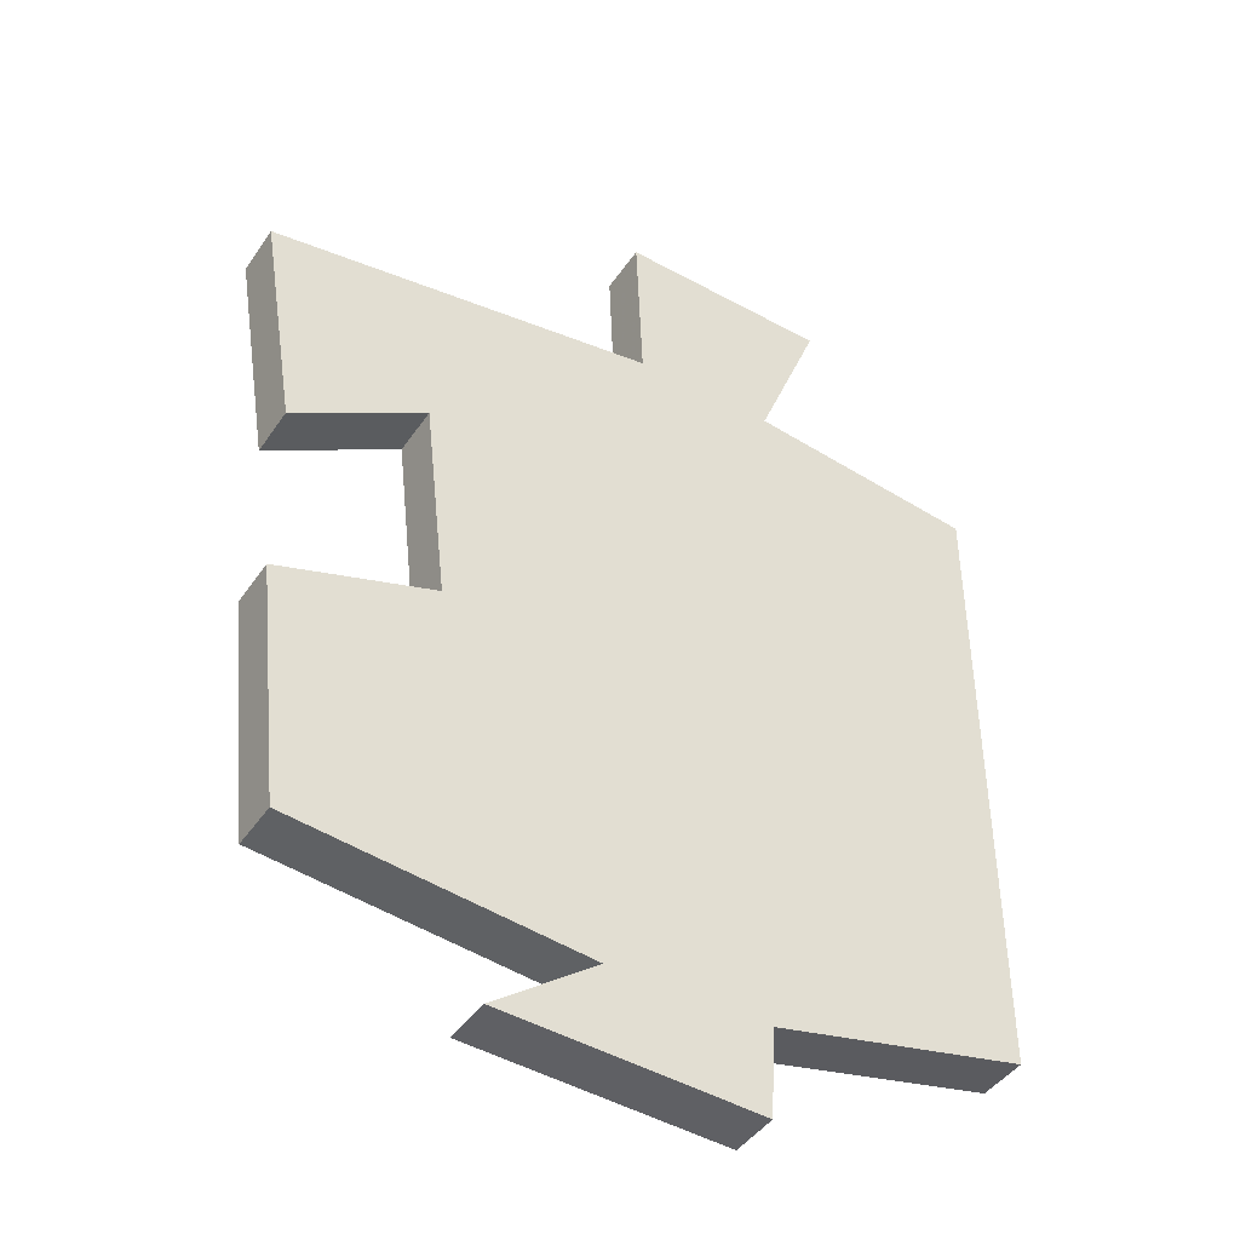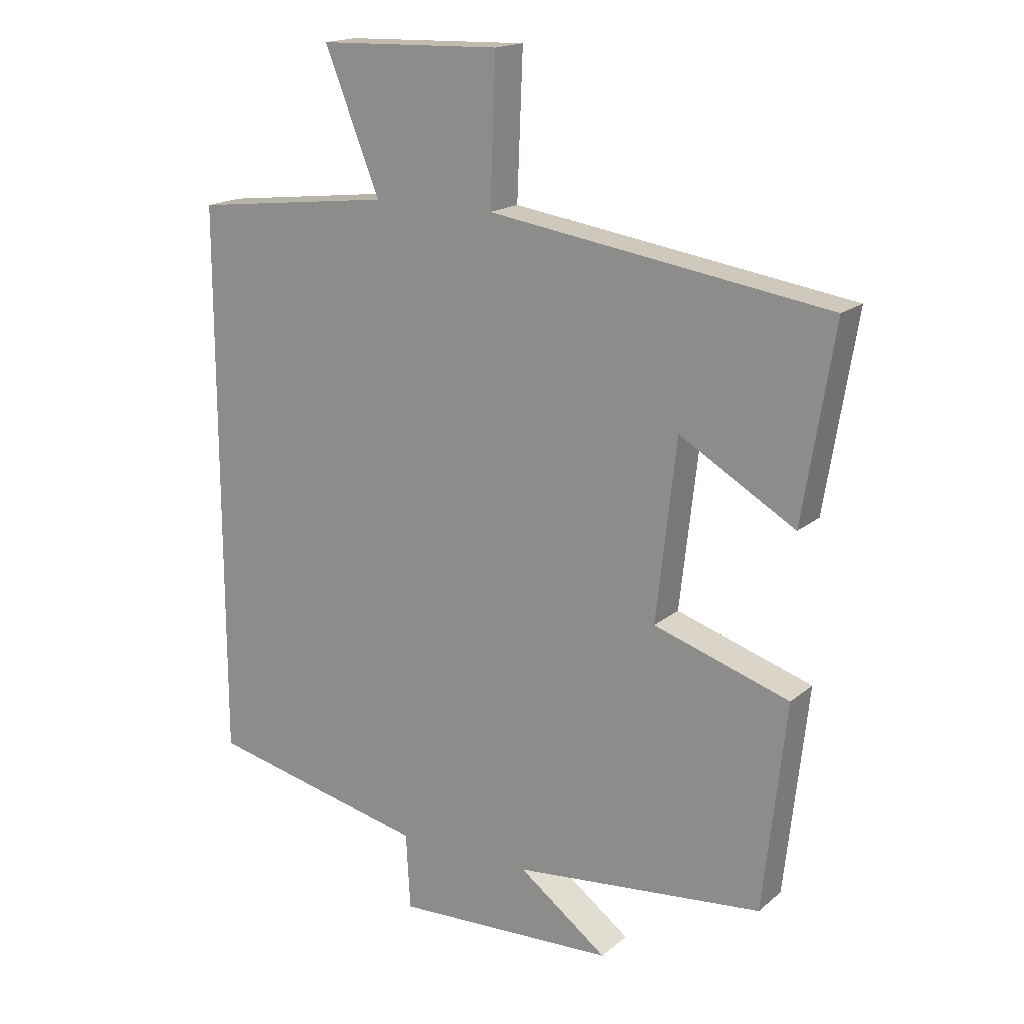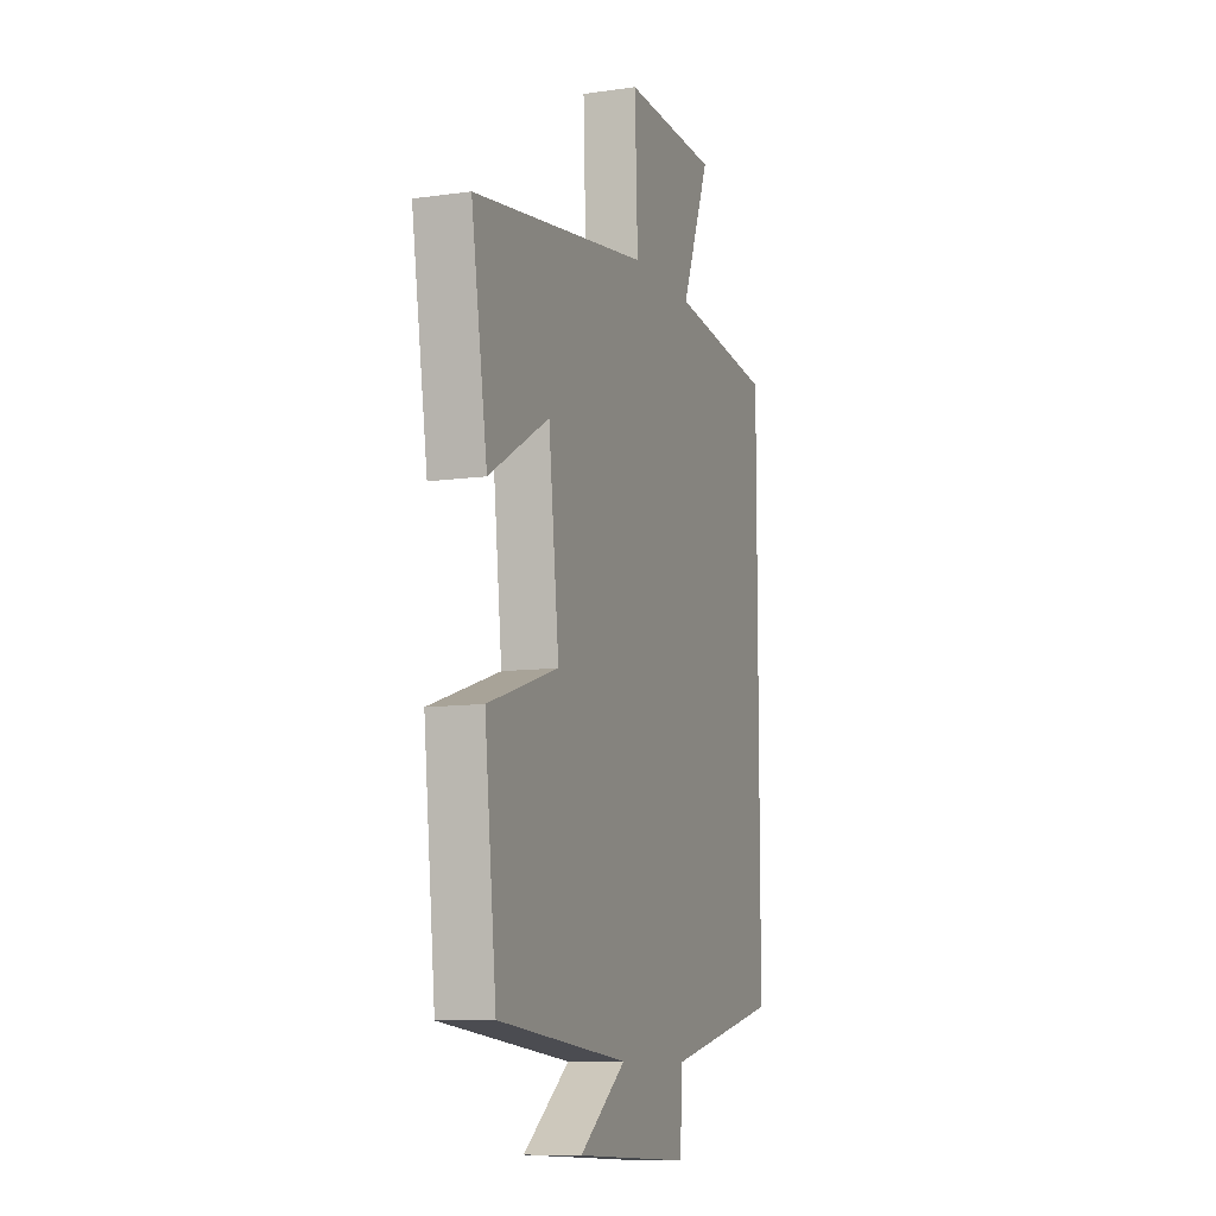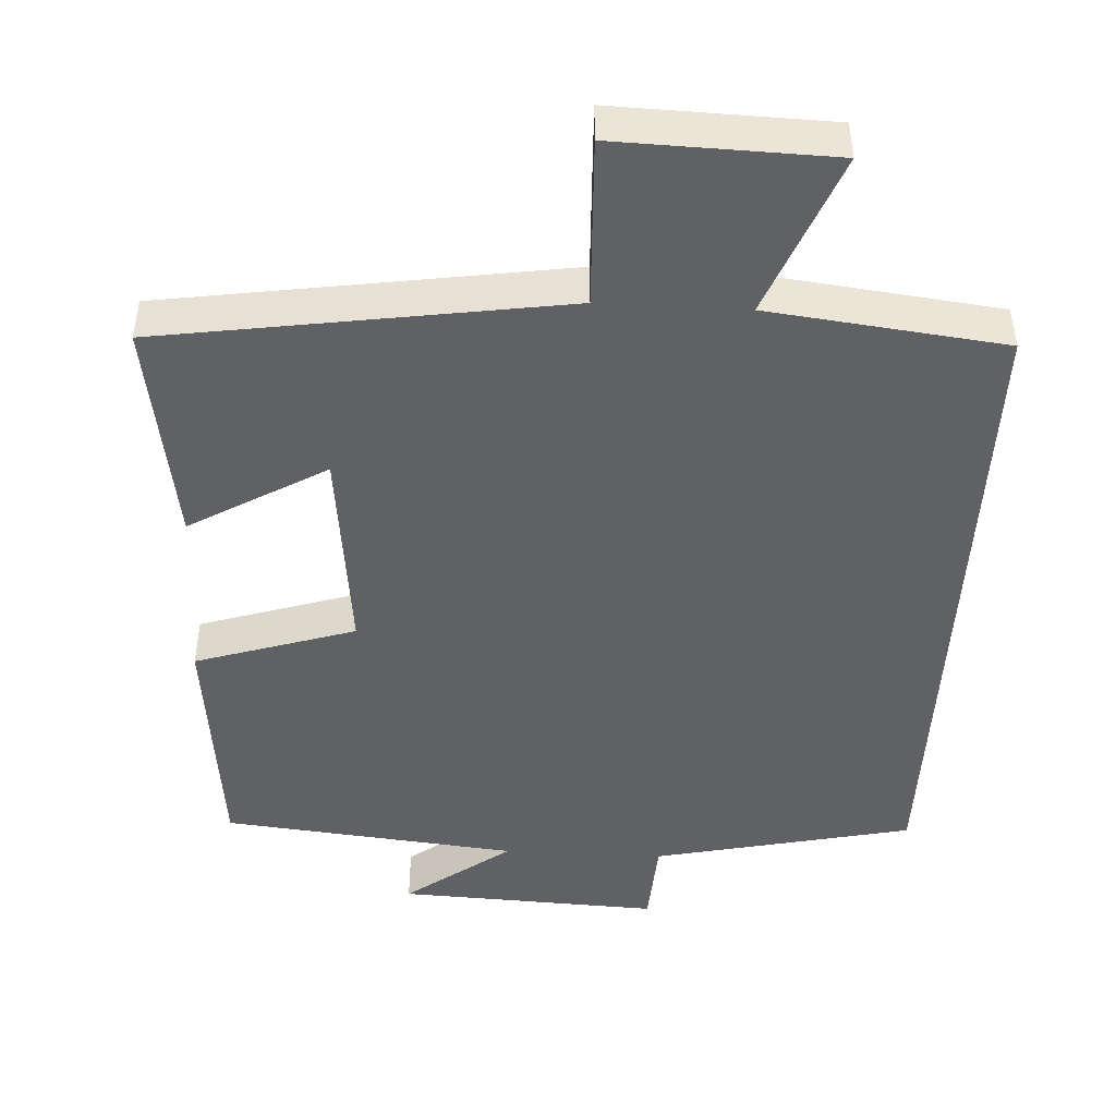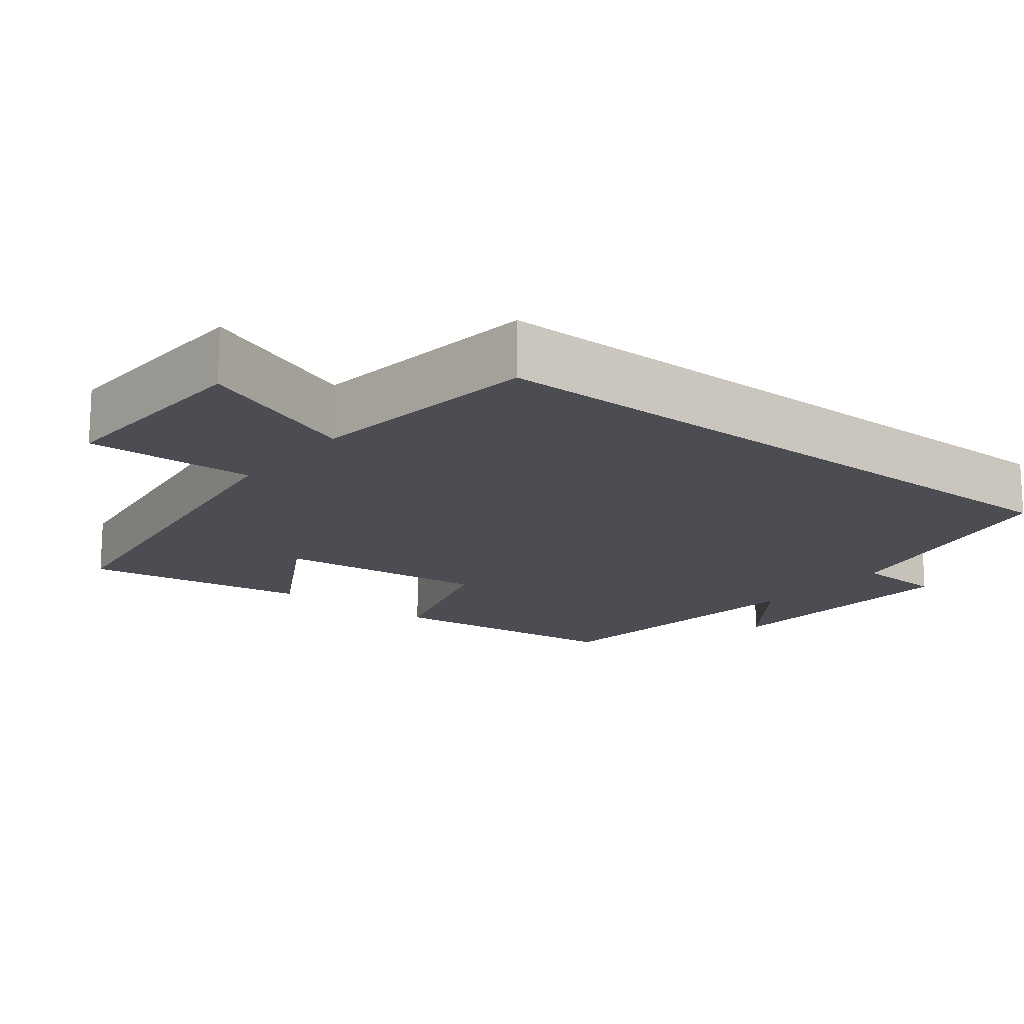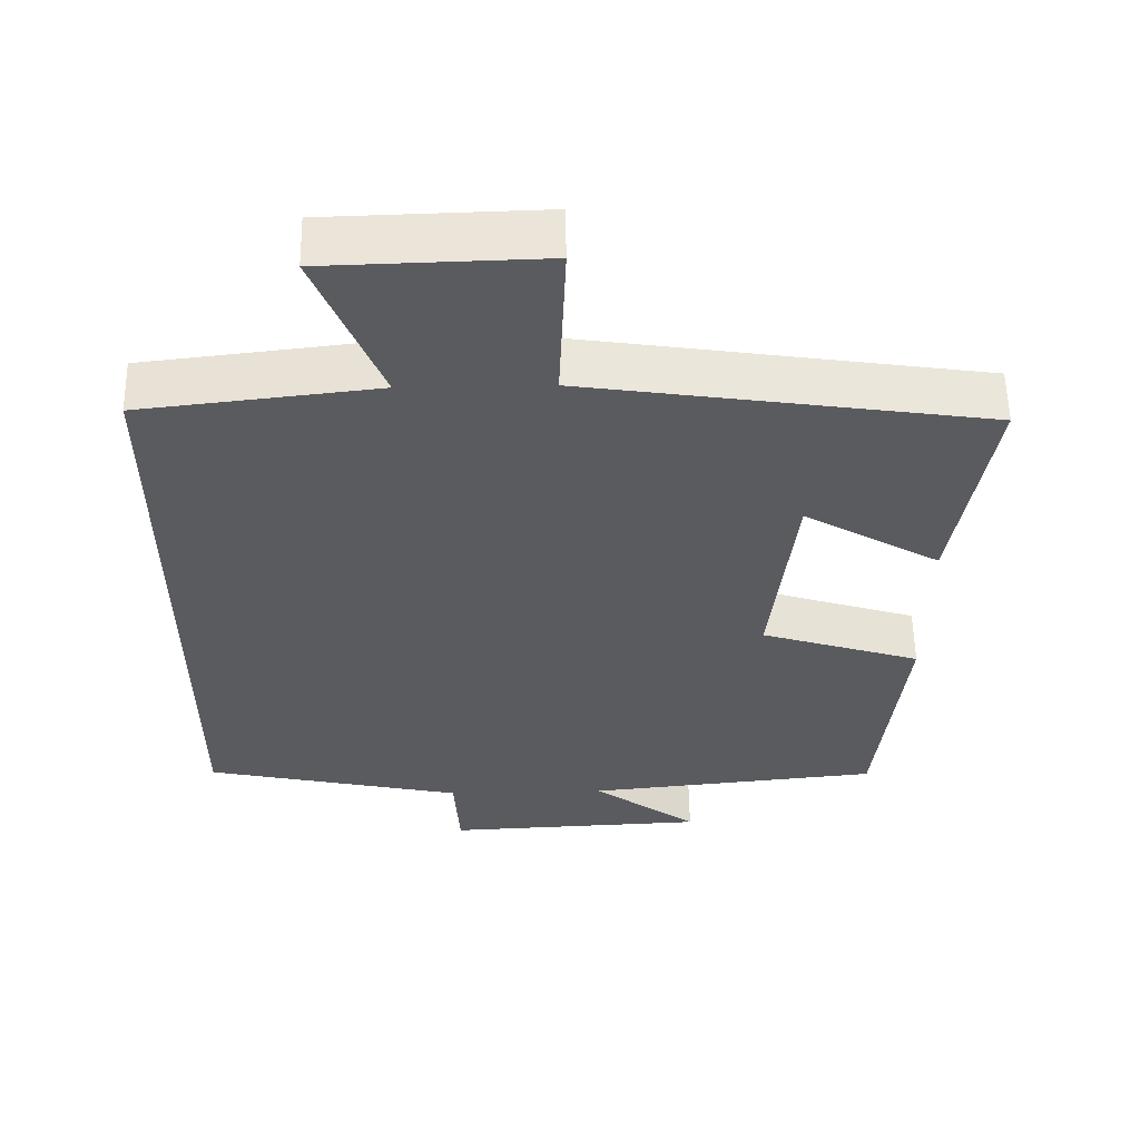
<metadata>
{"format":"obj","ext":"obj","renderer":"f3d","projection":"perspective","resolution":1024,"background":"white","views":[{"elev":-43.7,"azim":-31.8,"up":"+Z"},{"elev":17.4,"azim":-147.4,"up":"+Z"},{"elev":-9.9,"azim":-70.0,"up":"+Z"},{"elev":-46.4,"azim":-3.1,"up":"+Y"},{"elev":-16.3,"azim":51.5,"up":"+Y"},{"elev":56.9,"azim":179.0,"up":"+Z"}]}
</metadata>
<code>
v 0.5 0.07 0.463
v 0.5 0.07 -0.423
v 0.151 0.07 -0.5
v 0.144 0.07 -0.621
v -0.208 0.07 -0.605
v -0.067 0.07 -0.5
v -0.464 0.07 -0.459
v -0.5 0.07 -0.13
v -0.285 0.07 -0.061
v -0.317 0.07 0.223
v -0.5 0.07 0.116
v -0.549 0.07 0.419
v -0.011 0.07 0.5
v -0.02 0.07 0.727
v 0.27 0.07 0.719
v 0.183 0.07 0.5
v 0.5 0 0.463
v 0.5 0 -0.423
v 0.151 0 -0.5
v 0.144 0 -0.621
v -0.208 0 -0.605
v -0.067 0 -0.5
v -0.464 0 -0.459
v -0.5 0 -0.13
v -0.285 0 -0.061
v -0.317 0 0.223
v -0.5 0 0.116
v -0.549 0 0.419
v -0.011 0 0.5
v -0.02 0 0.727
v 0.27 0 0.719
v 0.183 0 0.5
f 13 14 15 16
f 10 11 12 13
f 9 10 13 16
f 6 7 8 9
f 6 9 16 1
f 3 4 5 6
f 1 2 3 6
f 32 31 30 29
f 29 28 27 26
f 32 29 26 25
f 25 24 23 22
f 17 32 25 22
f 22 21 20 19
f 22 19 18 17
f 1 17 18 2
f 2 18 19 3
f 3 19 20 4
f 4 20 21 5
f 5 21 22 6
f 6 22 23 7
f 7 23 24 8
f 8 24 25 9
f 9 25 26 10
f 10 26 27 11
f 11 27 28 12
f 12 28 29 13
f 13 29 30 14
f 14 30 31 15
f 15 31 32 16
f 16 32 17 1

</code>
